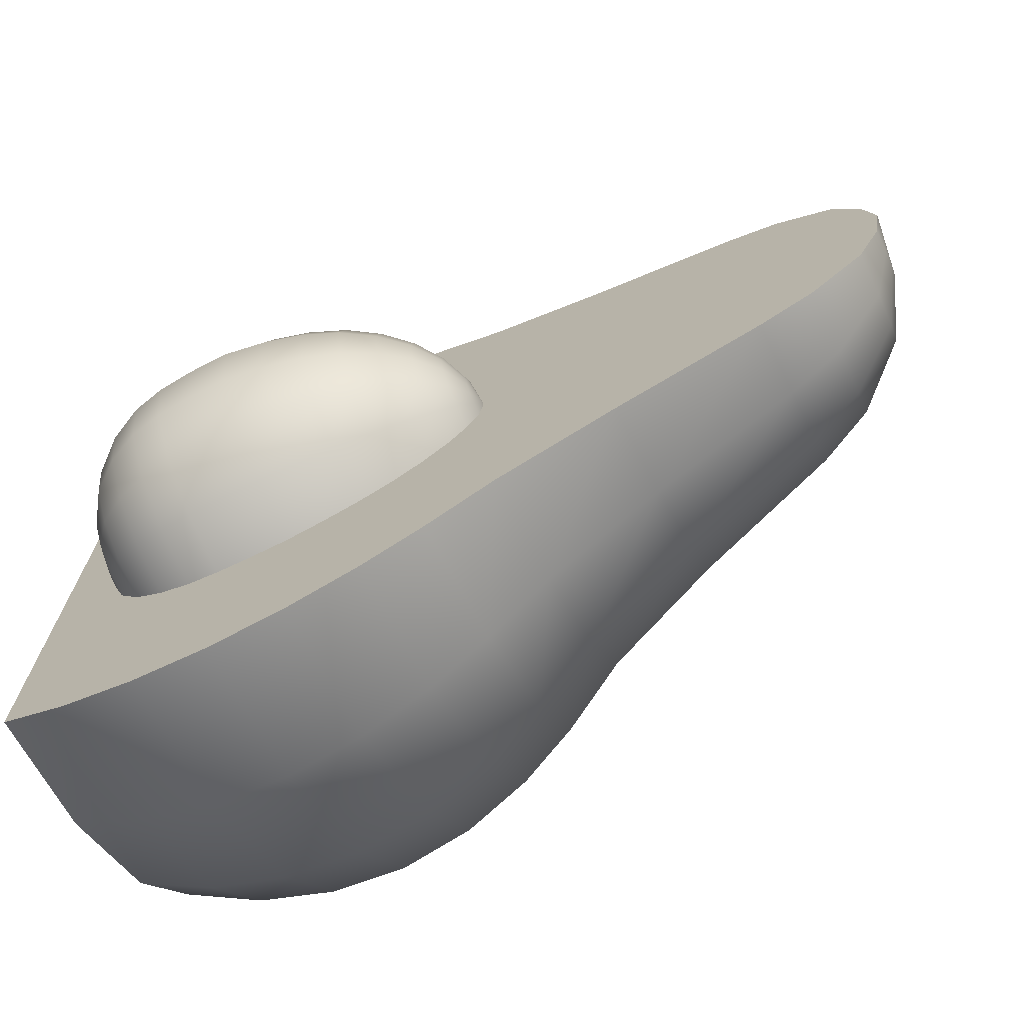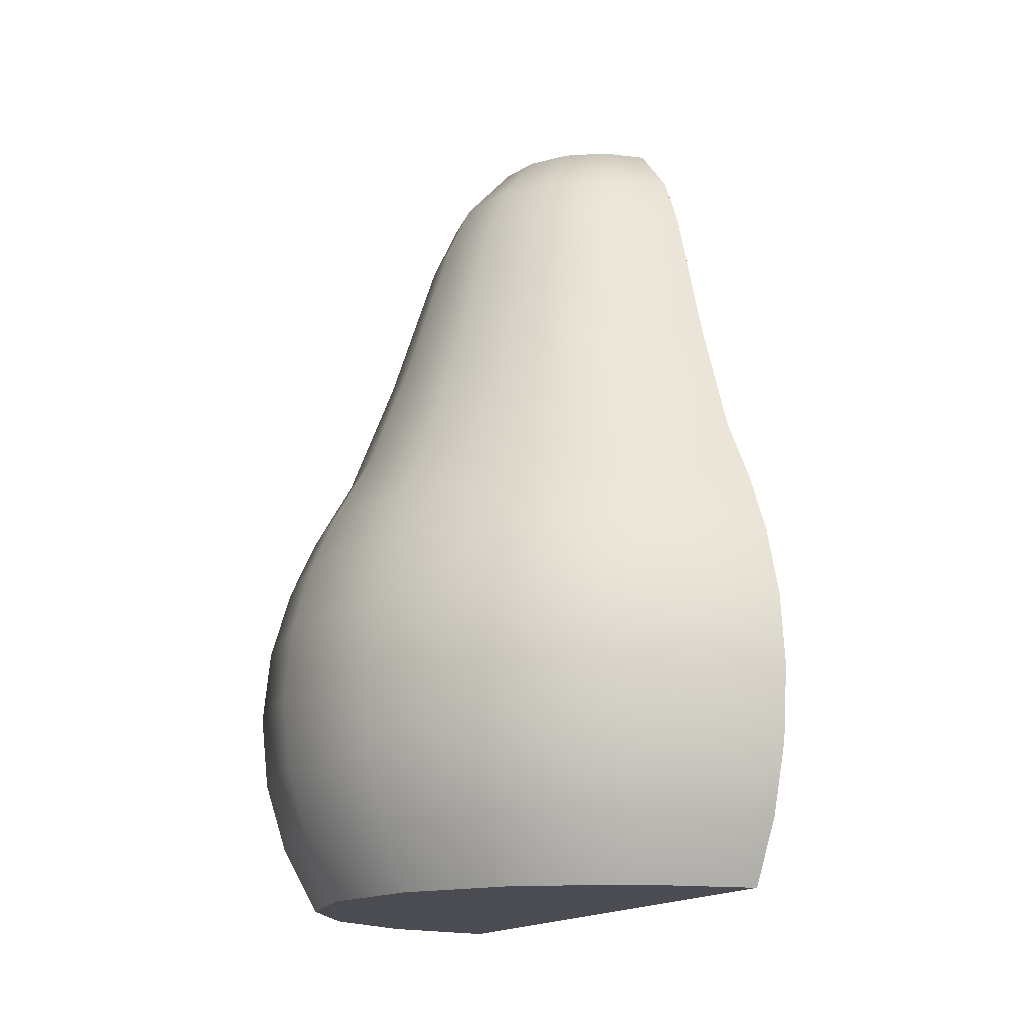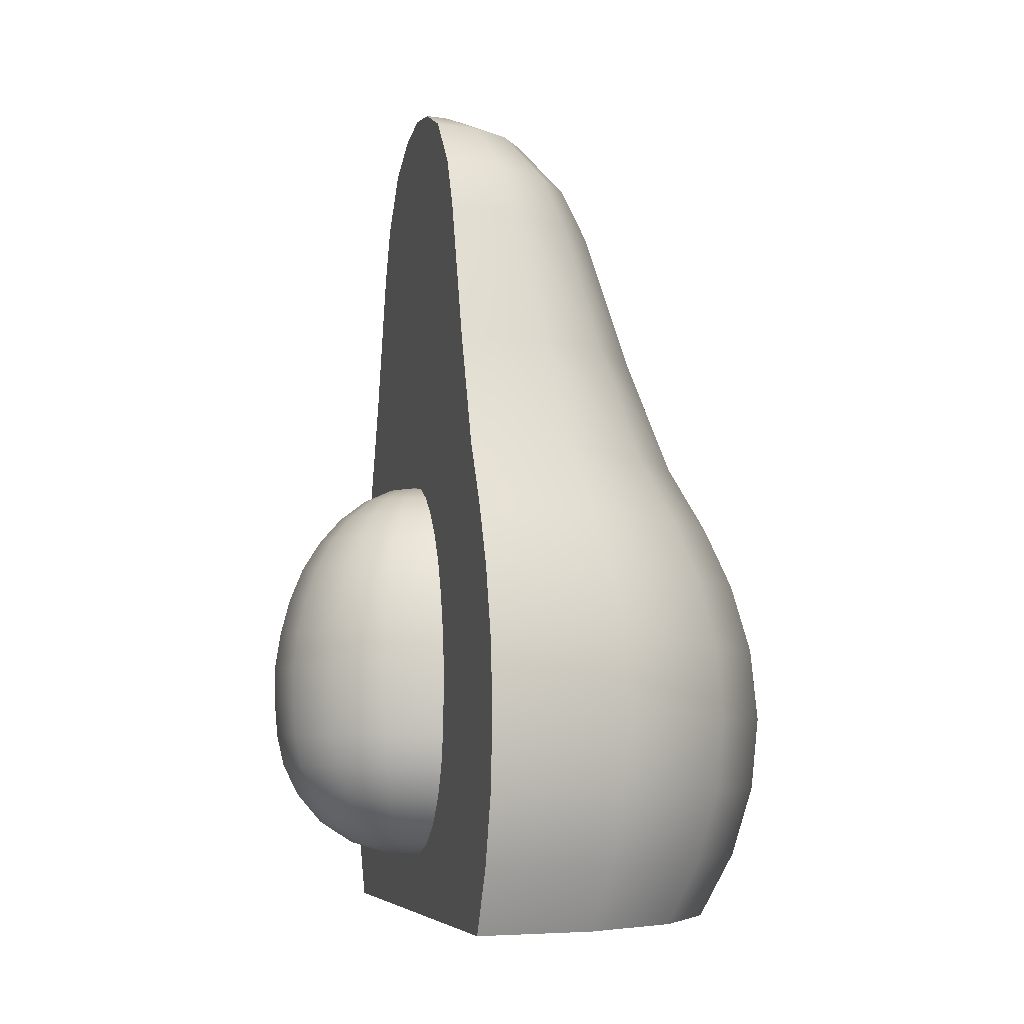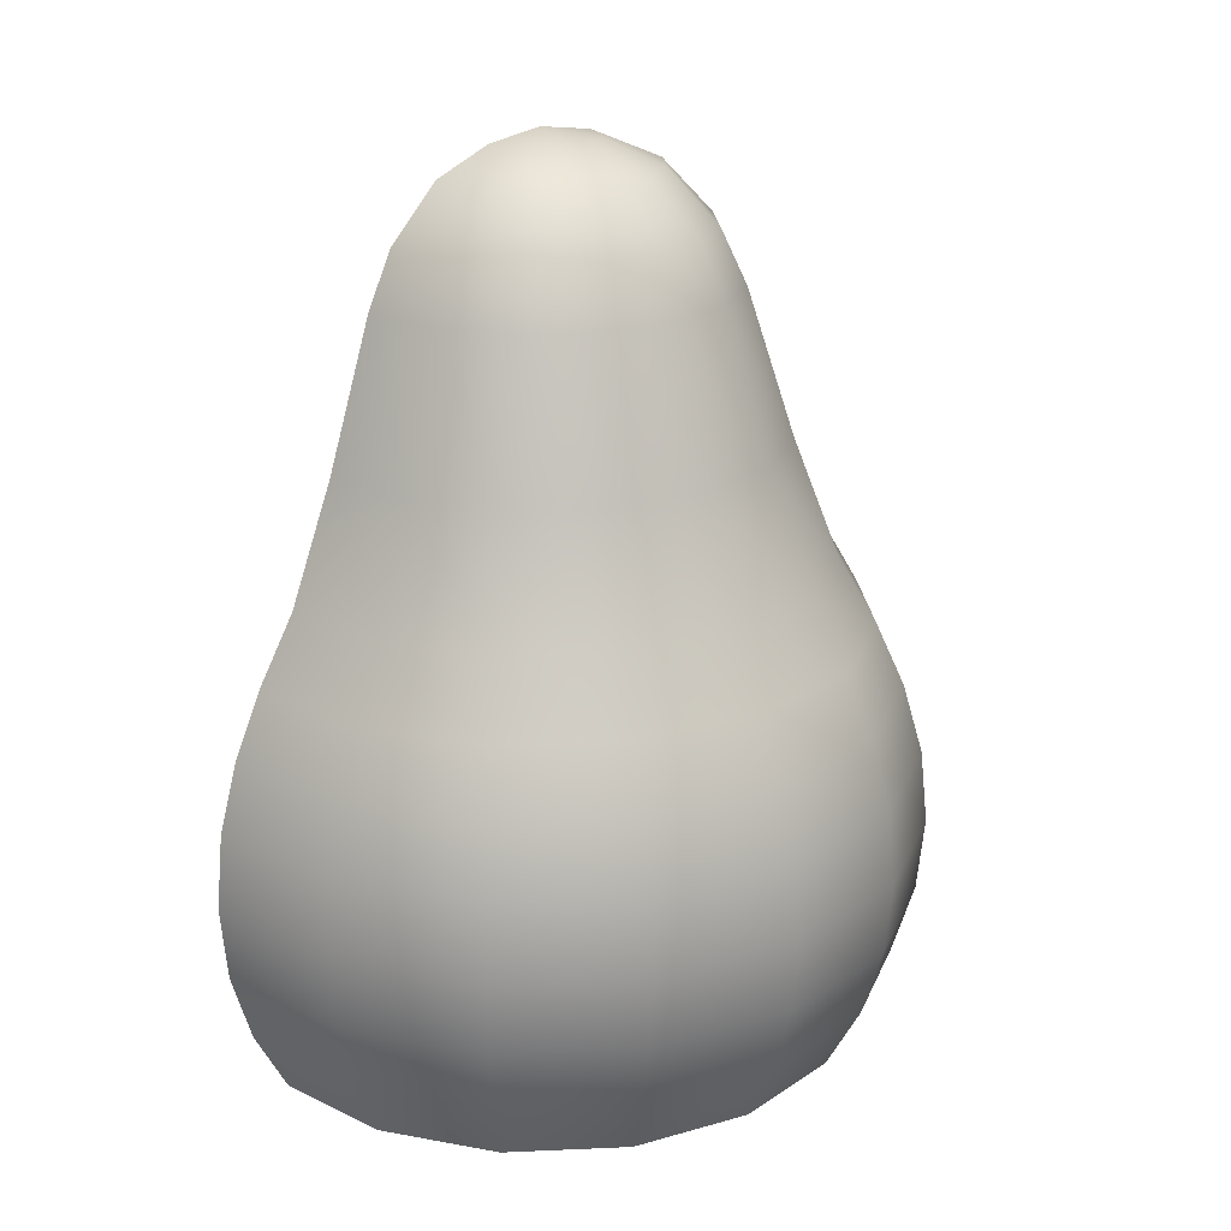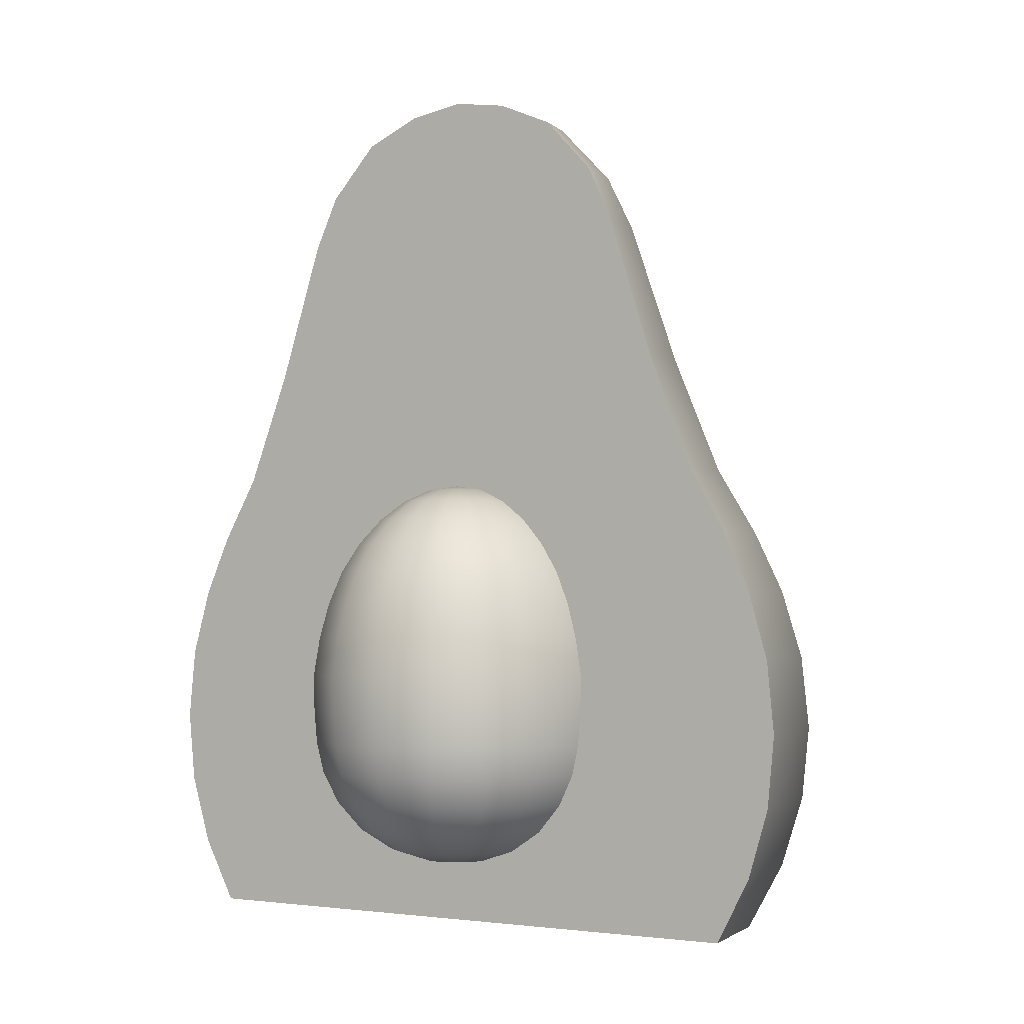
<metadata>
{"format":"obj","ext":"obj","renderer":"f3d","projection":"perspective","resolution":1024,"background":"white","views":[{"elev":-72.9,"azim":116.3,"up":"+Z"},{"elev":-15.4,"azim":-26.3,"up":"+Y"},{"elev":-6.0,"azim":166.3,"up":"+Y"},{"elev":21.3,"azim":-128.2,"up":"+Y"},{"elev":-2.4,"azim":122.4,"up":"+Y"}]}
</metadata>
<code>
o Sphere_Sphere.010
v 0 -1 0.8596
v 0 -0.8213 0.9552
v 0 -0.6273 1.014
v 0 -0.4256 1.034
v 0 -0.2239 1.014
v -0 -0.03281 0.9591
v -0 0.135 0.8831
v -0 0.3187 0.7772
v -0 0.642 0.6522
v -0 1.038 0.5245
v 0 1.335 0.3172
v -0 -1 -0.8596
v -0 -0.8213 -0.9552
v -0 -0.6273 -1.014
v -0 -0.4256 -1.034
v -0 -0.2239 -1.014
v -0 -0.03281 -0.9591
v -0 0.135 -0.8831
v -0 0.3187 -0.7772
v -0 0.642 -0.6522
v -0 1.038 -0.5245
v -0 1.335 -0.3172
v 0 1.403 0.1586
v -0.329 -1 -0.7942
v -0.3655 -0.8213 -0.8825
v -0.388 -0.6273 -0.9368
v -0.3956 -0.4256 -0.9552
v -0.388 -0.2239 -0.9368
v -0.367 -0.03281 -0.8861
v -0.3379 0.135 -0.8158
v -0.2974 0.3187 -0.718
v -0.2496 0.642 -0.6025
v -0.2007 1.038 -0.4846
v -0.1214 1.335 -0.293
v -0.6079 -1 -0.6079
v -0.6754 -0.8213 -0.6754
v -0.717 -0.6273 -0.717
v -0.7311 -0.4256 -0.7311
v -0.717 -0.2239 -0.717
v -0.6782 -0.03281 -0.6782
v -0.6244 0.135 -0.6244
v -0.5495 0.3187 -0.5495
v -0.4611 0.642 -0.4611
v -0.3709 1.038 -0.3709
v -0.2243 1.335 -0.2243
v -0.7942 -1 -0.329
v -0.8825 -0.8213 -0.3655
v -0.9368 -0.6273 -0.388
v -0.9552 -0.4256 -0.3956
v -0.9368 -0.2239 -0.388
v -0.8861 -0.03281 -0.367
v -0.8158 0.135 -0.3379
v -0.718 0.3187 -0.2974
v -0.6025 0.642 -0.2496
v -0.4846 1.038 -0.2007
v -0.293 1.335 -0.1214
v -0.8596 -1 -0
v -0.9552 -0.8213 -0
v -1.014 -0.6273 -0
v -1.034 -0.4256 0
v -1.014 -0.2239 0
v -0.9591 -0.03281 0
v -0.8831 0.135 0
v -0.7772 0.3187 0
v -0.6522 0.642 0
v -0.5245 1.038 0
v -0.3172 1.335 0
v -0.7942 -1 0.329
v -0.8825 -0.8213 0.3655
v -0.9368 -0.6273 0.388
v -0.9552 -0.4256 0.3956
v -0.9368 -0.2239 0.388
v -0.8861 -0.03281 0.367
v -0.8158 0.135 0.3379
v -0.718 0.3187 0.2974
v -0.6025 0.642 0.2496
v -0.4846 1.038 0.2007
v -0.293 1.335 0.1214
v -0.6079 -1 0.6079
v -0.6754 -0.8213 0.6754
v -0.717 -0.6273 0.717
v -0.7311 -0.4256 0.7311
v -0.717 -0.2239 0.717
v -0.6782 -0.03281 0.6782
v -0.6244 0.135 0.6244
v -0.5495 0.3187 0.5495
v -0.4611 0.642 0.4611
v -0.3709 1.038 0.3709
v -0.2243 1.335 0.2243
v -0.329 -1 0.7942
v -0.3655 -0.8213 0.8825
v -0.388 -0.6273 0.9368
v -0.3956 -0.4256 0.9552
v -0.388 -0.2239 0.9368
v -0.367 -0.03281 0.8861
v -0.3379 0.135 0.8158
v -0.2974 0.3187 0.718
v -0.2496 0.642 0.6025
v -0.2007 1.038 0.4846
v -0.1214 1.335 0.293
v 0 1.186 0.4548
v -0 1.186 -0.4548
v -0.174 1.186 -0.4202
v -0.3216 1.186 -0.3216
v -0.4202 1.186 -0.174
v -0.4548 1.186 0
v -0.4202 1.186 0.174
v -0.3216 1.186 0.3216
v -0.174 1.186 0.4202
v -0 1.403 -0.1586
v -0.06068 1.403 -0.1465
v -0.1121 1.403 -0.1121
v -0.1465 1.403 -0.06068
v -0.1586 1.403 0
v -0.1465 1.403 0.06068
v -0.1121 1.403 0.1121
v -0.06068 1.403 0.1465
v -0 1.429 -1e-06
v 0 0.2678 -0.08094
v 0 0.1064 -0.2934
v 0 0.02354 -0.3449
v 0 -0.07025 -0.3833
v -0 -0.1706 -0.4096
v -0 -0.275 -0.4261
v -0 -0.3824 -0.4243
v -0 -0.4746 -0.4166
v -0 -0.561 -0.397
v -0 -0.6474 -0.3546
v -0 -0.7289 -0.2853
v -0 -0.7896 -0.1923
v -0 -0.8222 -0.09323
v 0.03097 0.2678 -0.07477
v 0.06076 0.2326 -0.1467
v 0.0882 0.1775 -0.2129
v 0.1123 0.1064 -0.271
v 0.132 0.02354 -0.3187
v 0.1467 -0.07025 -0.3541
v 0.1568 -0.1706 -0.3784
v 0.1631 -0.275 -0.3937
v 0.1624 -0.3824 -0.392
v 0.1594 -0.4746 -0.3849
v 0.1519 -0.561 -0.3668
v 0.1357 -0.6474 -0.3276
v 0.1092 -0.7289 -0.2636
v 0.07358 -0.7896 -0.1776
v 0.03568 -0.8222 -0.08614
v 0.05723 0.2678 -0.05723
v 0.1123 0.2326 -0.1123
v 0.163 0.1775 -0.163
v 0.2074 0.1064 -0.2074
v 0.2439 0.02354 -0.2439
v 0.271 -0.07025 -0.271
v 0.2897 -0.1706 -0.2897
v 0.3013 -0.275 -0.3013
v 0.3001 -0.3824 -0.3001
v 0.2946 -0.4746 -0.2946
v 0.2808 -0.561 -0.2808
v 0.2507 -0.6474 -0.2507
v 0.2018 -0.7289 -0.2018
v 0.136 -0.7896 -0.136
v 0.06593 -0.8222 -0.06593
v 0.07477 0.2678 -0.03097
v 0.1467 0.2326 -0.06076
v 0.2129 0.1775 -0.0882
v 0.271 0.1064 -0.1123
v 0.3187 0.02354 -0.132
v 0.3541 -0.07025 -0.1467
v 0.3784 -0.1706 -0.1568
v 0.3937 -0.275 -0.1631
v 0.392 -0.3824 -0.1624
v 0.3849 -0.4746 -0.1594
v 0.3668 -0.561 -0.1519
v 0.3276 -0.6474 -0.1357
v 0.2636 -0.7289 -0.1092
v 0.1776 -0.7896 -0.07358
v 0.08614 -0.8222 -0.03568
v 0.08094 0.2678 0
v 0.1588 0.2326 0
v 0.2305 0.1775 0
v 0.2934 0.1064 0
v 0.3449 0.02354 0
v 0.3833 -0.07025 0
v 0.4096 -0.1706 0
v 0.4261 -0.275 0
v 0.4243 -0.3824 0
v 0.4166 -0.4746 0
v 0.397 -0.561 0
v 0.3546 -0.6474 0
v 0.2853 -0.7289 0
v 0.1923 -0.7896 0
v 0.09323 -0.8222 0
v 0.07477 0.2678 0.03097
v 0.1467 0.2326 0.06076
v 0.2129 0.1775 0.0882
v 0.271 0.1064 0.1123
v 0.3187 0.02354 0.132
v 0.3541 -0.07025 0.1467
v 0.3784 -0.1706 0.1568
v 0.3937 -0.275 0.1631
v 0.392 -0.3824 0.1624
v 0.3849 -0.4746 0.1594
v 0.3668 -0.561 0.1519
v 0.3276 -0.6474 0.1357
v 0.2636 -0.7289 0.1092
v 0.1776 -0.7896 0.07358
v 0.08614 -0.8222 0.03568
v 0.05723 0.2678 0.05723
v 0.1123 0.2326 0.1123
v 0.163 0.1775 0.163
v 0.2074 0.1064 0.2074
v 0.2439 0.02354 0.2439
v 0.271 -0.07025 0.271
v 0.2897 -0.1706 0.2897
v 0.3013 -0.275 0.3013
v 0.3001 -0.3824 0.3001
v 0.2946 -0.4746 0.2946
v 0.2808 -0.561 0.2808
v 0.2507 -0.6474 0.2507
v 0.2018 -0.7289 0.2018
v 0.136 -0.7896 0.136
v 0.06593 -0.8222 0.06593
v 0.03097 0.2678 0.07477
v 0.06076 0.2326 0.1467
v 0.0882 0.1775 0.2129
v 0.1123 0.1064 0.271
v 0.132 0.02354 0.3187
v 0.1467 -0.07025 0.3541
v 0.1568 -0.1706 0.3784
v 0.1631 -0.275 0.3937
v 0.1624 -0.3824 0.392
v 0.1594 -0.4746 0.3849
v 0.1519 -0.561 0.3668
v 0.1357 -0.6474 0.3276
v 0.1092 -0.7289 0.2636
v 0.07358 -0.7896 0.1776
v 0.03568 -0.8222 0.08614
v -0 0.2678 0.08094
v -0 0.2326 0.1588
v -0 0.1775 0.2305
v -0 0.1064 0.2934
v -0 0.02354 0.3449
v -0 -0.07025 0.3833
v -0 -0.1706 0.4096
v -0 -0.275 0.4261
v -0 -0.3824 0.4243
v -0 -0.4746 0.4166
v -0 -0.561 0.397
v -0 -0.6474 0.3546
v -0 -0.7289 0.2853
v -0 -0.7896 0.1923
v -0 -0.8222 0.09323
v -0 -0.8282 0
v -0 0.28 0
v 0 0.2326 -0.1588
v 0 0.1775 -0.2305
v 0 -1 0.8596
v 0 -1 0.8596
v 0 -0.8213 0.9552
v 0 -0.6273 1.014
v 0 -0.4256 1.034
v 0 -0.2239 1.014
v -0 -0.03281 0.9591
v -0 0.135 0.8831
v -0 0.3187 0.7772
v -0 0.642 0.6522
v -0 1.038 0.5245
v 0 1.186 0.4548
v 0 1.335 0.3172
v -0 -1 -0.8596
v -0 -1 -0.8596
v -0 -0.8213 -0.9552
v -0 -0.6273 -1.014
v -0 -0.4256 -1.034
v -0 -0.2239 -1.014
v -0 -0.03281 -0.9591
v -0 0.135 -0.8831
v -0 0.3187 -0.7772
v -0 0.642 -0.6522
v -0 1.038 -0.5245
v -0 1.186 -0.4548
v -0 1.335 -0.3172
v -0.329 -1 -0.7942
v -0.6079 -1 -0.6079
v -0.7942 -1 -0.329
v -0.8596 -1 -0
v -0.7942 -1 0.329
v -0.6079 -1 0.6079
v -0.329 -1 0.7942
v -0 1.403 -0.1586
v 0 1.403 0.1586
v -0 1.429 -1e-06
v 0 0.1064 -0.2934
v 0 0.02354 -0.3449
v 0 -0.07025 -0.3833
v -0 -0.1706 -0.4096
v -0 -0.275 -0.4261
v -0 -0.3824 -0.4243
v -0 -0.4746 -0.4166
v -0 -0.561 -0.397
v -0 -0.6474 -0.3546
v -0 -0.7289 -0.2853
v -0 -0.7896 -0.1923
v -0 -0.8222 -0.09323
v -0 0.2678 0.08094
v -0 0.2326 0.1588
v -0 0.1775 0.2305
v -0 0.1064 0.2934
v -0 0.02354 0.3449
v -0 -0.07025 0.3833
v -0 -0.1706 0.4096
v -0 -0.275 0.4261
v -0 -0.3824 0.4243
v -0 -0.4746 0.4166
v -0 -0.561 0.397
v -0 -0.6474 0.3546
v -0 -0.7289 0.2853
v -0 -0.7896 0.1923
v -0 -0.8222 0.09323
v -0 -0.8282 0
v 0 0.2326 -0.1588
v 0 0.1775 -0.2305
v -0 0.28 0
v 0 0.2678 -0.08094
f 89 100 117 116
f 281 34 111 289
f 34 45 112 111
f 45 56 113 112
f 275 274 28 29
f 276 275 29 30
f 277 276 30 31
f 278 277 31 32
f 271 270 24 25
f 279 278 32 33
f 272 271 25 26
f 280 279 33 103
f 273 272 26 27
f 78 89 116 115
f 274 273 27 28
f 33 32 43 44
f 26 25 36 37
f 103 33 44 104
f 27 26 37 38
f 28 27 38 39
f 29 28 39 40
f 30 29 40 41
f 31 30 41 42
f 32 31 42 43
f 25 24 283 36
f 41 40 51 52
f 42 41 52 53
f 43 42 53 54
f 36 283 284 47
f 44 43 54 55
f 37 36 47 48
f 104 44 55 105
f 38 37 48 49
f 67 78 115 114
f 39 38 49 50
f 40 39 50 51
f 105 55 66 106
f 49 48 59 60
f 50 49 60 61
f 51 50 61 62
f 52 51 62 63
f 53 52 63 64
f 54 53 64 65
f 47 284 285 58
f 55 54 65 66
f 48 47 58 59
f 64 63 74 75
f 65 64 75 76
f 58 285 286 69
f 66 65 76 77
f 59 58 69 70
f 106 66 77 107
f 60 59 70 71
f 56 67 114 113
f 61 60 71 72
f 62 61 72 73
f 63 62 73 74
f 71 70 81 82
f 100 268 290 117
f 72 71 82 83
f 73 72 83 84
f 74 73 84 85
f 75 74 85 86
f 76 75 86 87
f 69 286 287 80
f 77 76 87 88
f 70 69 80 81
f 107 77 88 108
f 86 85 96 97
f 87 86 97 98
f 80 287 90 91
f 88 87 98 99
f 81 80 91 92
f 108 88 99 109
f 82 81 92 93
f 83 82 93 94
f 84 83 94 95
f 85 84 95 96
f 94 93 260 261
f 95 94 261 262
f 96 95 262 263
f 97 96 263 264
f 98 97 264 265
f 91 90 256 258
f 99 98 265 266
f 92 91 258 259
f 109 99 266 267
f 93 92 259 260
f 100 109 267 268
f 89 108 109 100
f 78 107 108 89
f 67 106 107 78
f 56 105 106 67
f 45 104 105 56
f 34 103 104 45
f 281 280 103 34
f 112 113 291
f 113 114 291
f 111 112 291
f 111 291 289
f 114 115 291
f 116 291 115
f 116 117 291
f 290 291 117
f 299 298 141 142
f 292 321 134 135
f 300 299 142 143
f 293 292 135 136
f 301 300 143 144
f 294 293 136 137
f 302 301 144 145
f 295 294 137 138
f 303 302 145 146
f 296 295 138 139
f 323 322 132
f 252 303 146
f 297 296 139 140
f 320 323 132 133
f 298 297 140 141
f 321 320 133 134
f 141 140 155 156
f 134 133 148 149
f 142 141 156 157
f 135 134 149 150
f 143 142 157 158
f 136 135 150 151
f 144 143 158 159
f 137 136 151 152
f 145 144 159 160
f 138 137 152 153
f 146 145 160 161
f 139 138 153 154
f 132 322 147
f 252 146 161
f 140 139 154 155
f 133 132 147 148
f 160 159 174 175
f 153 152 167 168
f 161 160 175 176
f 154 153 168 169
f 147 322 162
f 252 161 176
f 155 154 169 170
f 148 147 162 163
f 156 155 170 171
f 149 148 163 164
f 157 156 171 172
f 150 149 164 165
f 158 157 172 173
f 151 150 165 166
f 159 158 173 174
f 152 151 166 167
f 164 163 178 179
f 172 171 186 187
f 165 164 179 180
f 173 172 187 188
f 166 165 180 181
f 174 173 188 189
f 167 166 181 182
f 175 174 189 190
f 168 167 182 183
f 176 175 190 191
f 169 168 183 184
f 162 322 177
f 252 176 191
f 170 169 184 185
f 163 162 177 178
f 171 170 185 186
f 183 182 197 198
f 191 190 205 206
f 184 183 198 199
f 177 322 192
f 252 191 206
f 185 184 199 200
f 178 177 192 193
f 186 185 200 201
f 179 178 193 194
f 187 186 201 202
f 180 179 194 195
f 188 187 202 203
f 181 180 195 196
f 189 188 203 204
f 182 181 196 197
f 190 189 204 205
f 202 201 216 217
f 195 194 209 210
f 203 202 217 218
f 196 195 210 211
f 204 203 218 219
f 197 196 211 212
f 205 204 219 220
f 198 197 212 213
f 206 205 220 221
f 199 198 213 214
f 192 322 207
f 252 206 221
f 200 199 214 215
f 193 192 207 208
f 201 200 215 216
f 194 193 208 209
f 221 220 235 236
f 214 213 228 229
f 207 322 222
f 252 221 236
f 215 214 229 230
f 208 207 222 223
f 216 215 230 231
f 209 208 223 224
f 217 216 231 232
f 210 209 224 225
f 218 217 232 233
f 211 210 225 226
f 219 218 233 234
f 212 211 226 227
f 220 219 234 235
f 213 212 227 228
f 233 232 314 315
f 226 225 307 308
f 234 233 315 316
f 227 226 308 309
f 235 234 316 250
f 228 227 309 310
f 236 235 250 251
f 229 228 310 311
f 222 322 304
f 252 236 251
f 230 229 311 312
f 223 222 304 305
f 231 230 312 313
f 224 223 305 306
f 232 231 313 314
f 225 224 306 307
f 131 269 130
f 130 269 129
f 129 269 128
f 257 247 246 2
f 2 246 245 3
f 3 245 244 4
f 4 244 243 5
f 5 243 242 6
f 6 242 241 7
f 7 241 240 8
f 8 240 239 9
f 9 239 238 10
f 10 238 237 101
f 23 237 253 118
f 127 128 269
f 249 248 257
f 247 257 248
f 269 13 126 127
f 13 14 125 126
f 14 15 124 125
f 15 16 123 124
f 16 17 122 123
f 17 18 121 122
f 18 19 120 121
f 19 20 255 120
f 20 21 254 255
f 21 102 119 254
f 110 118 253 119
f 110 119 22
f 22 119 102
f 11 101 237
f 23 11 237
f 319 269 131
f 317 249 257
f 257 318 317
f 319 318 257
f 269 319 257
f 282 12 1 288
f 288 79 35 282
f 46 35 79 68
f 57 46 68

</code>
